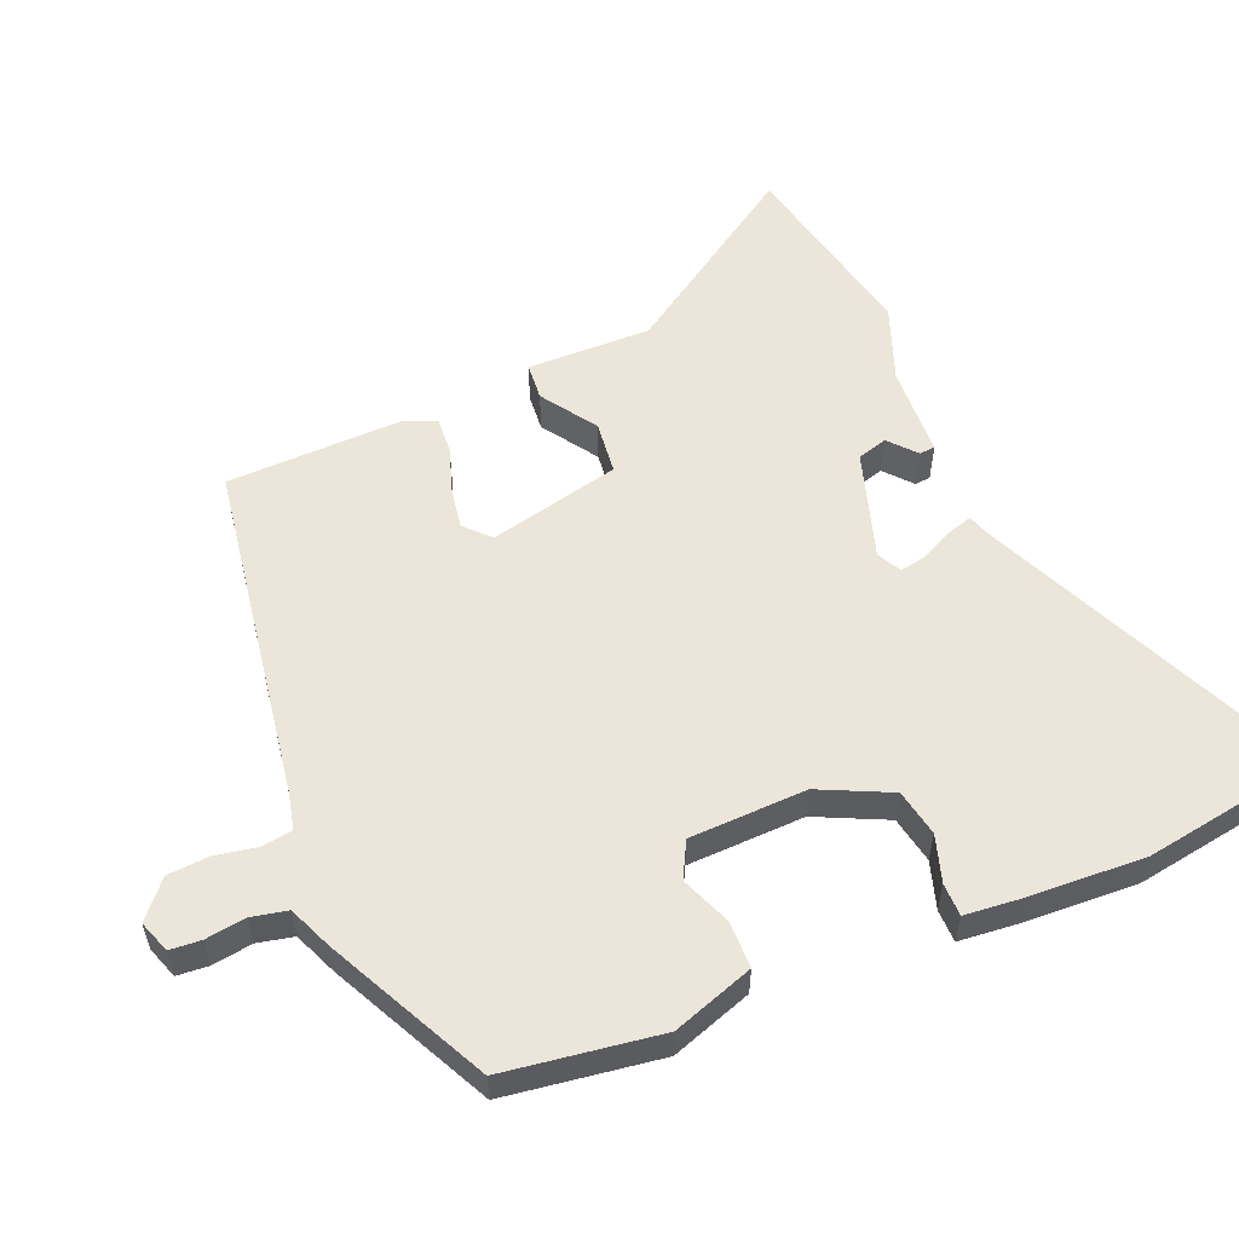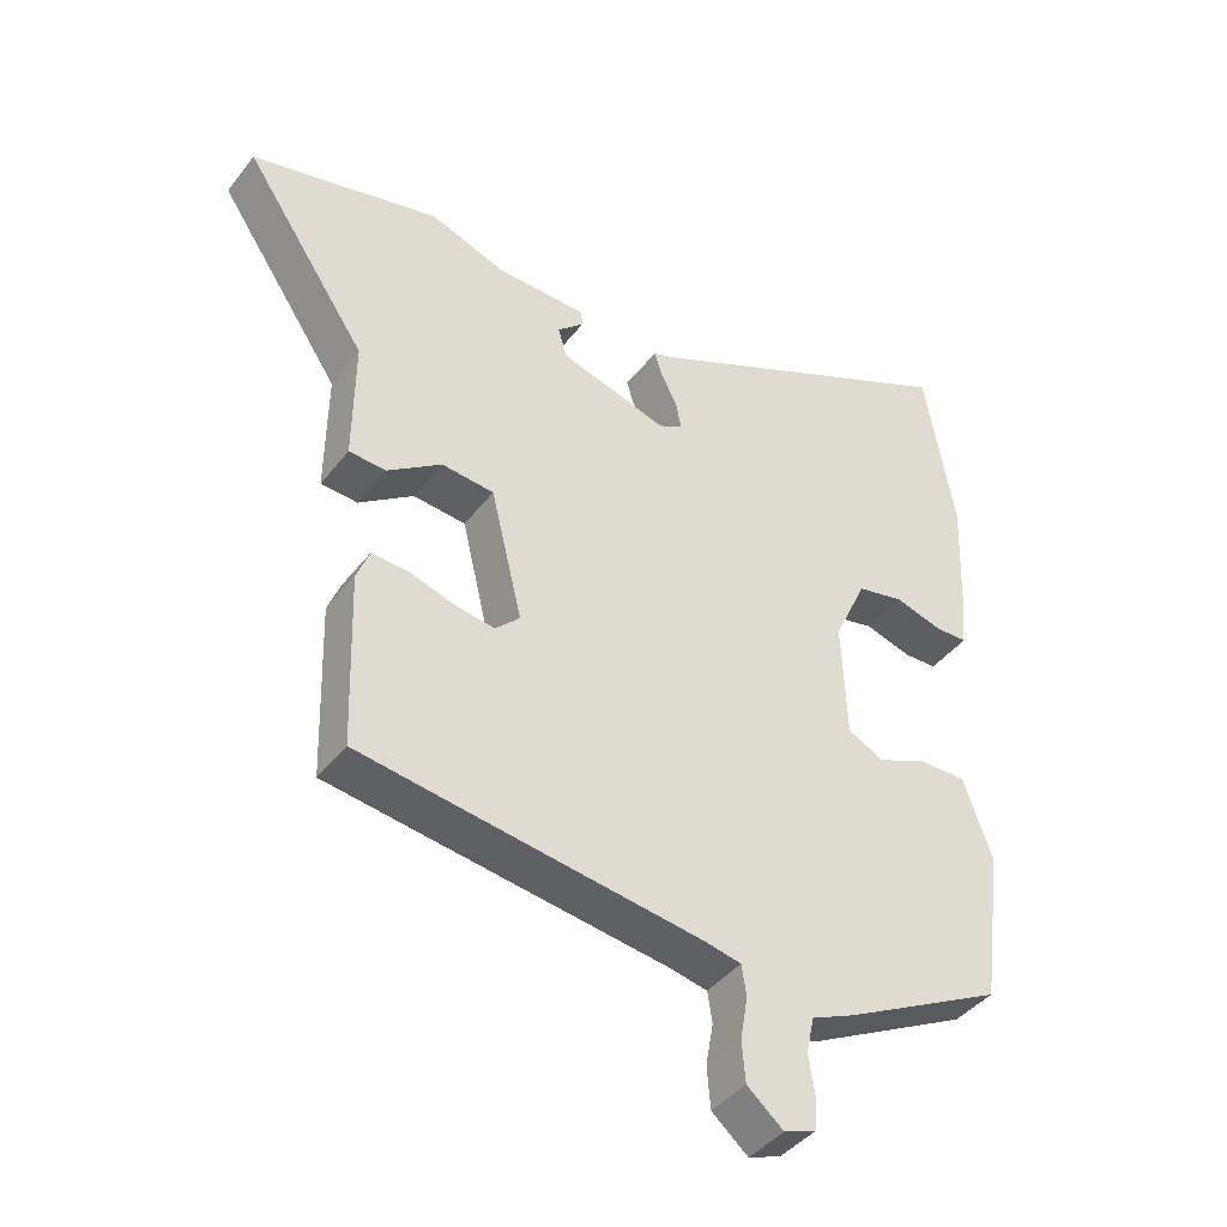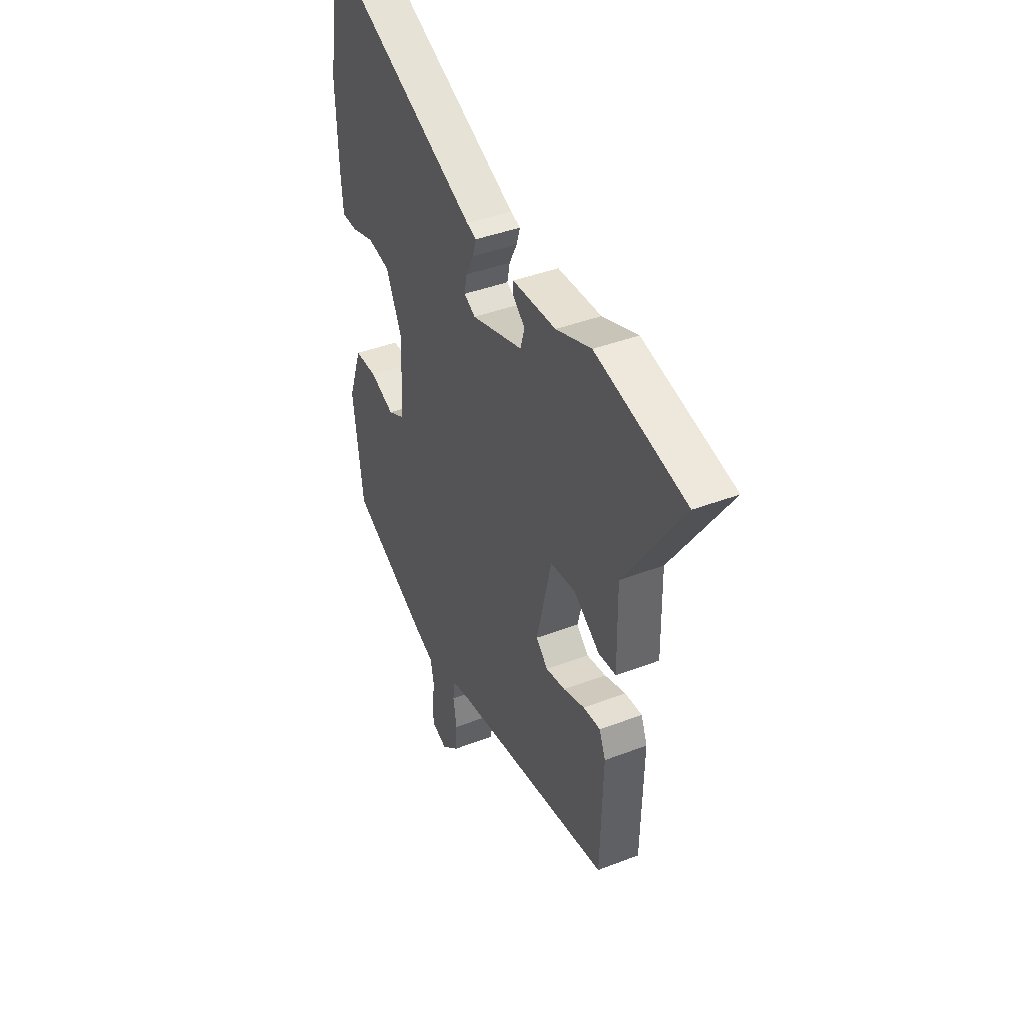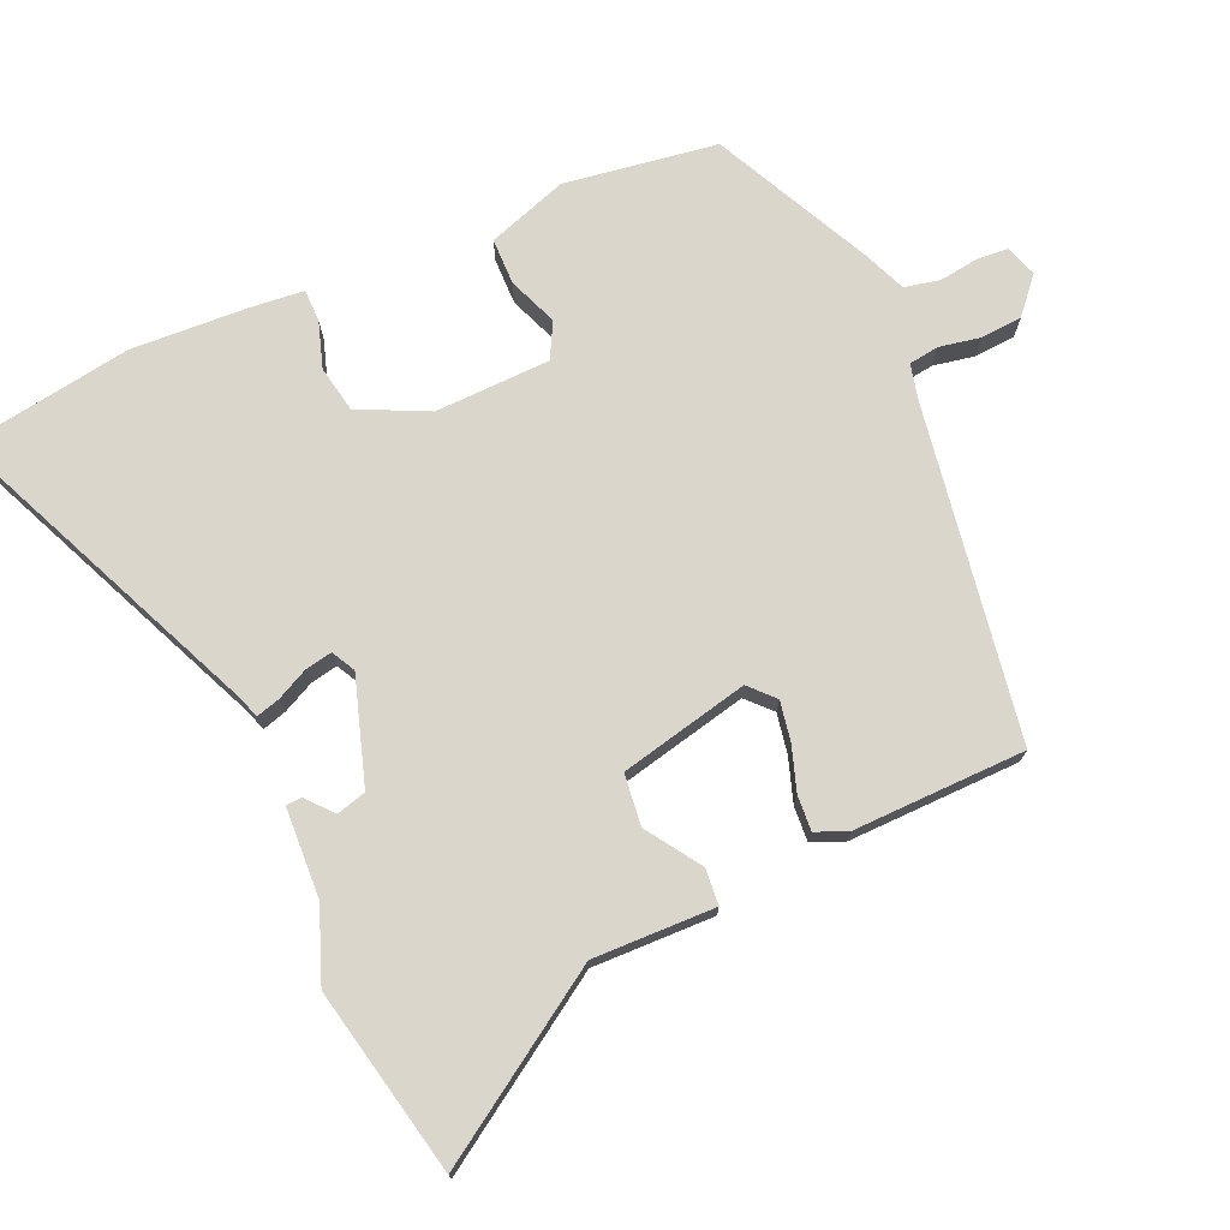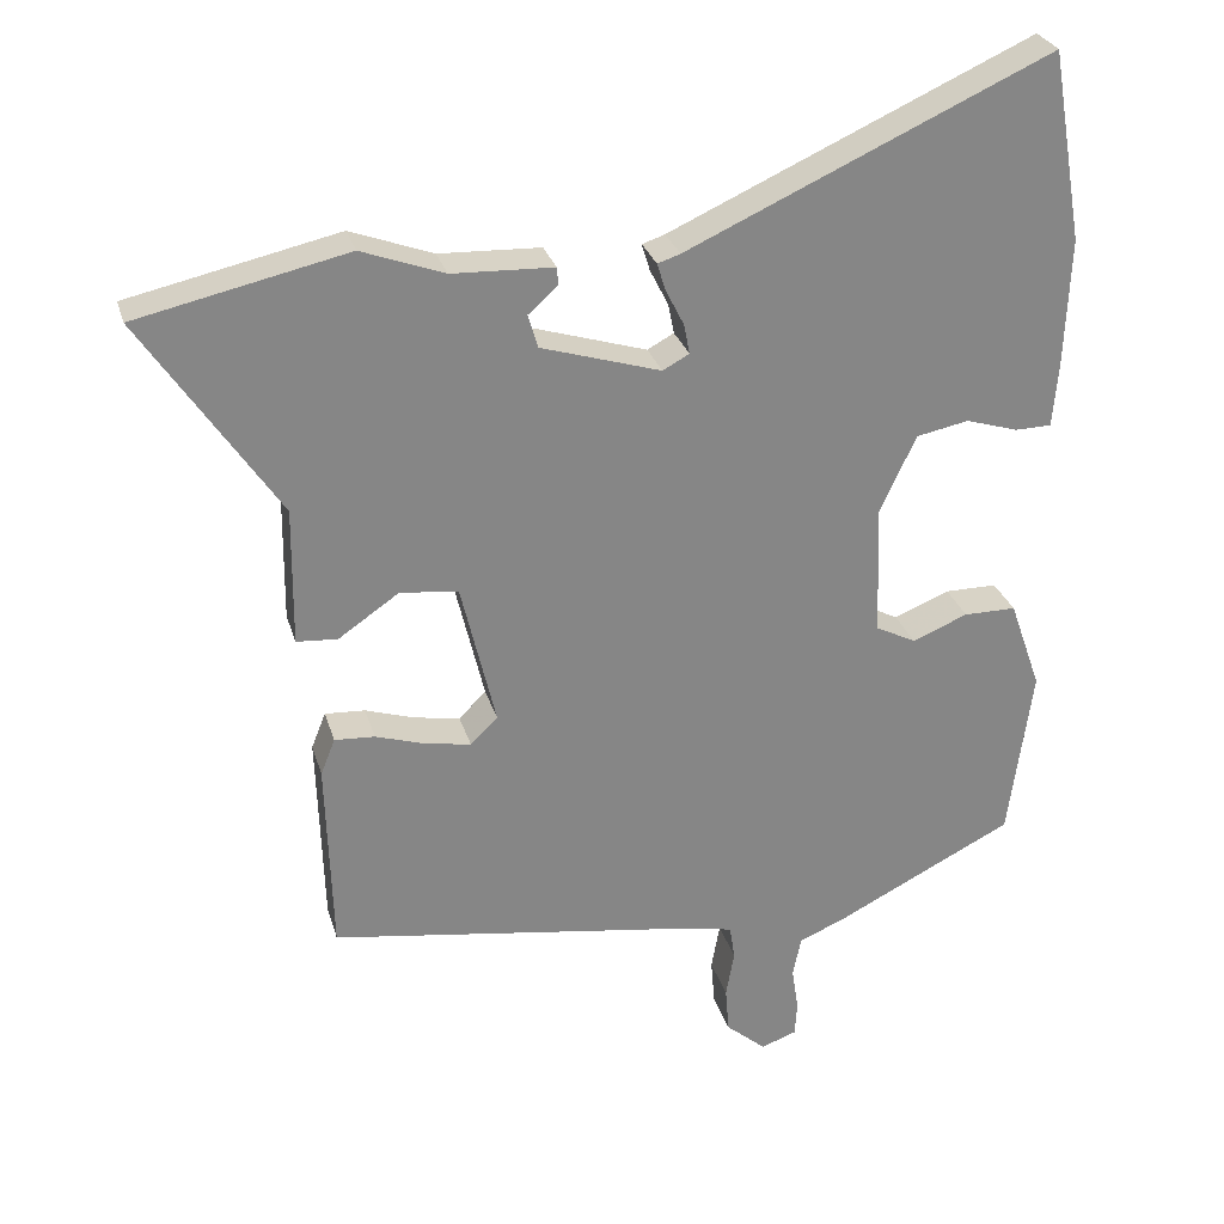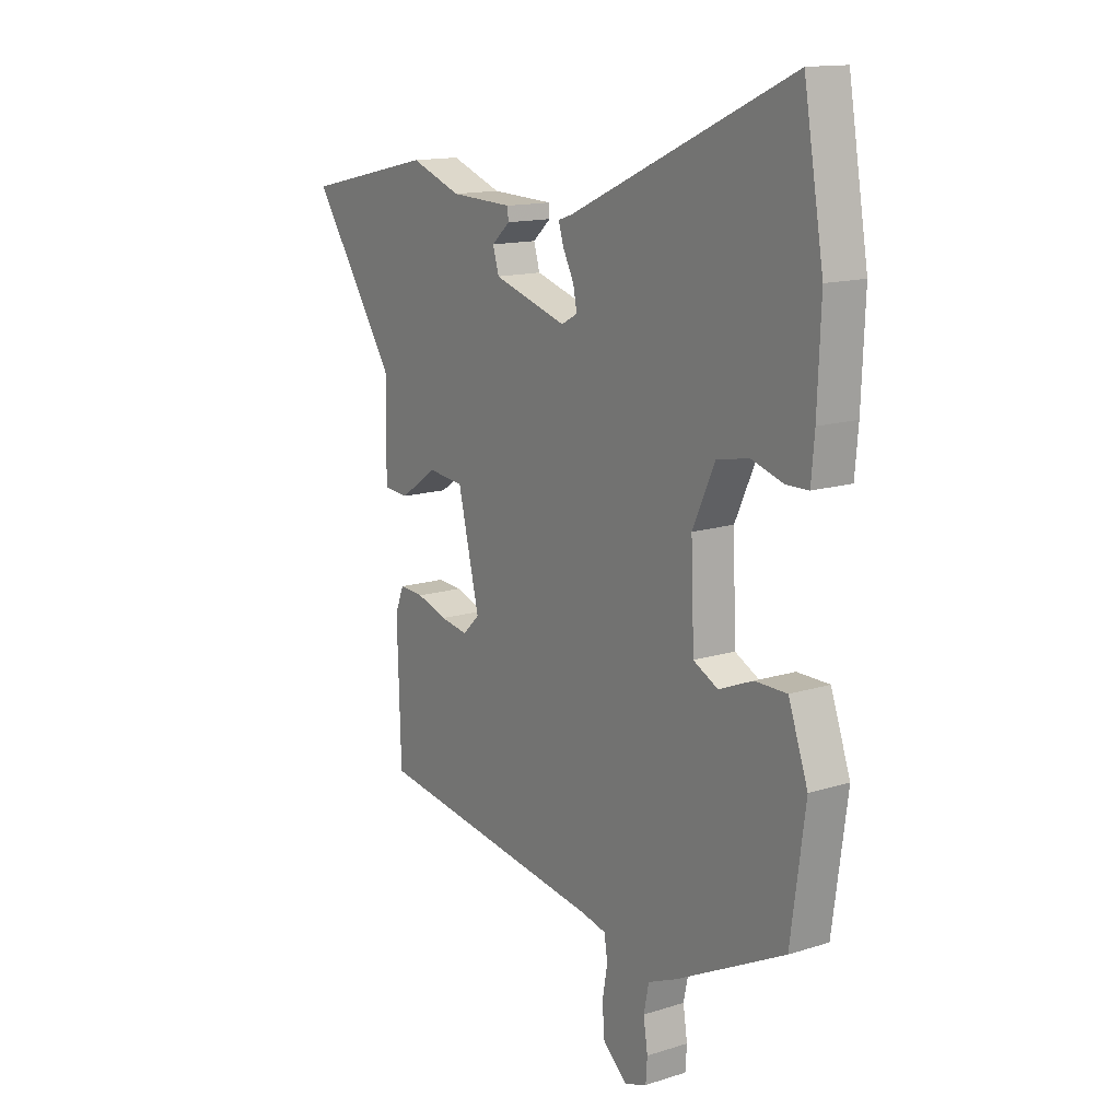
<metadata>
{"format":"obj","ext":"obj","renderer":"f3d","projection":"perspective","resolution":1024,"background":"white","views":[{"elev":56.2,"azim":-112.2,"up":"+Y"},{"elev":-41.5,"azim":145.8,"up":"+Z"},{"elev":40.7,"azim":64.8,"up":"+Z"},{"elev":73.9,"azim":66.9,"up":"+Y"},{"elev":28.0,"azim":164.9,"up":"+Z"},{"elev":14.2,"azim":-124.7,"up":"+Z"}]}
</metadata>
<code>
v 0.48 0.07 -0.446
v -0.018 0.07 -0.52
v -0.072 0.07 -0.532
v -0.079 0.07 -0.577
v -0.068 0.07 -0.639
v -0.073 0.07 -0.7
v -0.126 0.07 -0.745
v -0.173 0.07 -0.728
v -0.176 0.07 -0.682
v -0.167 0.07 -0.623
v -0.178 0.07 -0.57
v -0.241 0.07 -0.543
v -0.475 0.07 -0.425
v -0.506 0.07 -0.197
v -0.464 0.07 -0.078
v -0.395 0.07 -0.078
v -0.322 0.07 -0.108
v -0.269 0.07 -0.081
v -0.262 0.07 0.091
v -0.31 0.07 0.195
v -0.379 0.07 0.209
v -0.448 0.07 0.188
v -0.496 0.07 0.189
v -0.503 0.07 0.27
v -0.51 0.07 0.444
v -0.467 0.07 0.695
v 0.012 0.07 0.477
v 0.042 0.07 0.467
v 0.031 0.07 0.431
v 0.007 0.07 0.384
v -0.001 0.07 0.344
v 0.034 0.07 0.325
v 0.192 0.07 0.373
v 0.205 0.07 0.417
v 0.166 0.07 0.452
v 0.168 0.07 0.475
v 0.302 0.07 0.48
v 0.411 0.07 0.52
v 0.689 0.07 0.458
v 0.509 0.07 0.191
v 0.511 0.07 0.009
v 0.457 0.07 0.005
v 0.377 0.07 0.06
v 0.3 0.07 0.052
v 0.254 0.07 -0.14
v 0.29 0.07 -0.175
v 0.35 0.07 -0.165
v 0.416 0.07 -0.144
v 0.469 0.07 -0.141
v 0.488 0.07 -0.189
v 0.48 0 -0.446
v -0.018 0 -0.52
v -0.072 0 -0.532
v -0.079 0 -0.577
v -0.068 0 -0.639
v -0.073 0 -0.7
v -0.126 0 -0.745
v -0.173 0 -0.728
v -0.176 0 -0.682
v -0.167 0 -0.623
v -0.178 0 -0.57
v -0.241 0 -0.543
v -0.475 0 -0.425
v -0.506 0 -0.197
v -0.464 0 -0.078
v -0.395 0 -0.078
v -0.322 0 -0.108
v -0.269 0 -0.081
v -0.262 0 0.091
v -0.31 0 0.195
v -0.379 0 0.209
v -0.448 0 0.188
v -0.496 0 0.189
v -0.503 0 0.27
v -0.51 0 0.444
v -0.467 0 0.695
v 0.012 0 0.477
v 0.042 0 0.467
v 0.031 0 0.431
v 0.007 0 0.384
v -0.001 0 0.344
v 0.034 0 0.325
v 0.192 0 0.373
v 0.205 0 0.417
v 0.166 0 0.452
v 0.168 0 0.475
v 0.302 0 0.48
v 0.411 0 0.52
v 0.689 0 0.458
v 0.509 0 0.191
v 0.511 0 0.009
v 0.457 0 0.005
v 0.377 0 0.06
v 0.3 0 0.052
v 0.254 0 -0.14
v 0.29 0 -0.175
v 0.35 0 -0.165
v 0.416 0 -0.144
v 0.469 0 -0.141
v 0.488 0 -0.189
f 47 48 49 50
f 46 47 50 1
f 45 46 1 2
f 44 45 2 3
f 40 41 42 43
f 40 43 44
f 37 38 39 40
f 37 40 44
f 34 35 36 37
f 33 34 37 44
f 32 33 44 3
f 27 28 29 30
f 27 30 31
f 26 27 31
f 25 26 31
f 21 22 23 24
f 20 21 24 25
f 14 15 16 17
f 12 13 14 17
f 11 12 17 18
f 10 11 18 19
f 8 9 10
f 7 8 10
f 4 5 6 7
f 4 7 10 19
f 32 3 4 19
f 20 25 31 32
f 19 20 32
f 100 99 98 97
f 51 100 97 96
f 52 51 96 95
f 53 52 95 94
f 93 92 91 90
f 94 93 90
f 90 89 88 87
f 94 90 87
f 87 86 85 84
f 94 87 84 83
f 53 94 83 82
f 80 79 78 77
f 81 80 77
f 81 77 76
f 81 76 75
f 74 73 72 71
f 75 74 71 70
f 67 66 65 64
f 67 64 63 62
f 68 67 62 61
f 69 68 61 60
f 60 59 58
f 60 58 57
f 57 56 55 54
f 69 60 57 54
f 69 54 53 82
f 82 81 75 70
f 82 70 69
f 1 51 52 2
f 2 52 53 3
f 3 53 54 4
f 4 54 55 5
f 5 55 56 6
f 6 56 57 7
f 7 57 58 8
f 8 58 59 9
f 9 59 60 10
f 10 60 61 11
f 11 61 62 12
f 12 62 63 13
f 13 63 64 14
f 14 64 65 15
f 15 65 66 16
f 16 66 67 17
f 17 67 68 18
f 18 68 69 19
f 19 69 70 20
f 20 70 71 21
f 21 71 72 22
f 22 72 73 23
f 23 73 74 24
f 24 74 75 25
f 25 75 76 26
f 26 76 77 27
f 27 77 78 28
f 28 78 79 29
f 29 79 80 30
f 30 80 81 31
f 31 81 82 32
f 32 82 83 33
f 33 83 84 34
f 34 84 85 35
f 35 85 86 36
f 36 86 87 37
f 37 87 88 38
f 38 88 89 39
f 39 89 90 40
f 40 90 91 41
f 41 91 92 42
f 42 92 93 43
f 43 93 94 44
f 44 94 95 45
f 45 95 96 46
f 46 96 97 47
f 47 97 98 48
f 48 98 99 49
f 49 99 100 50
f 50 100 51 1

</code>
